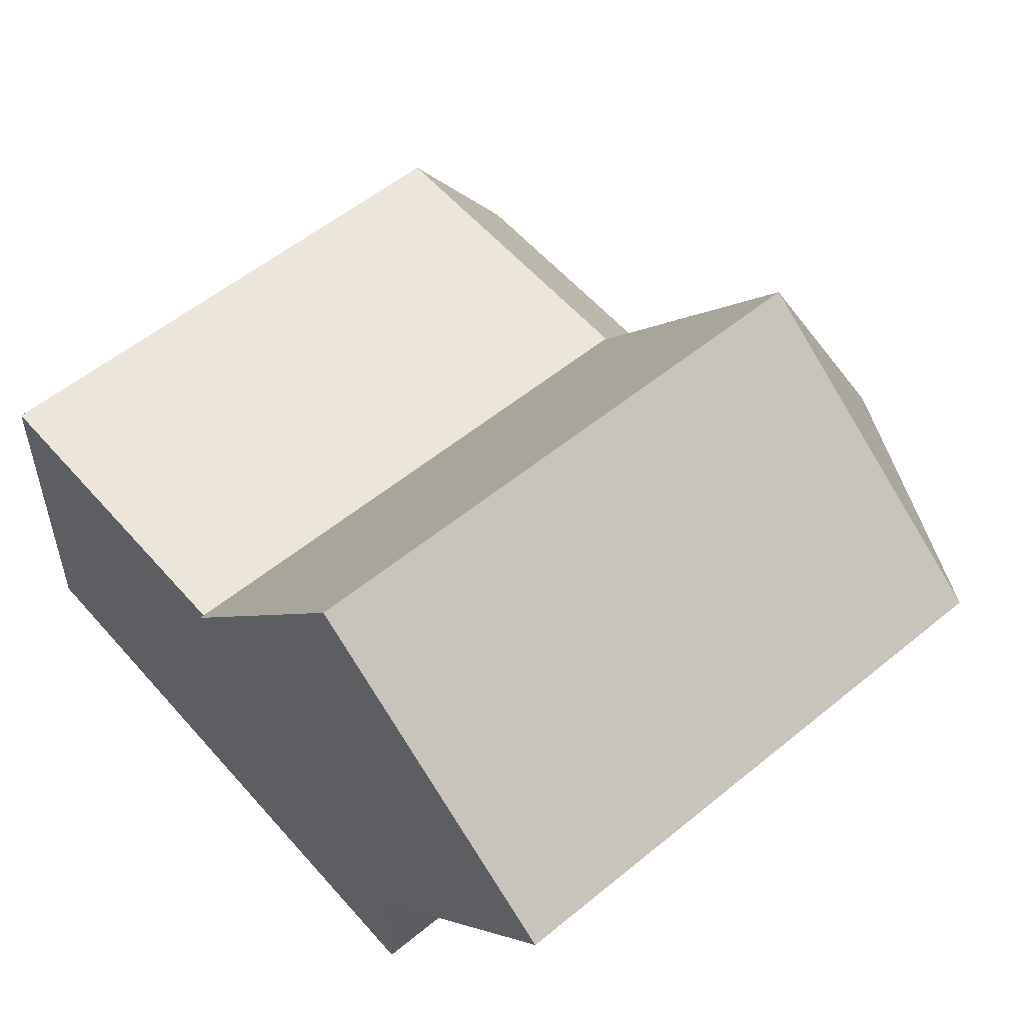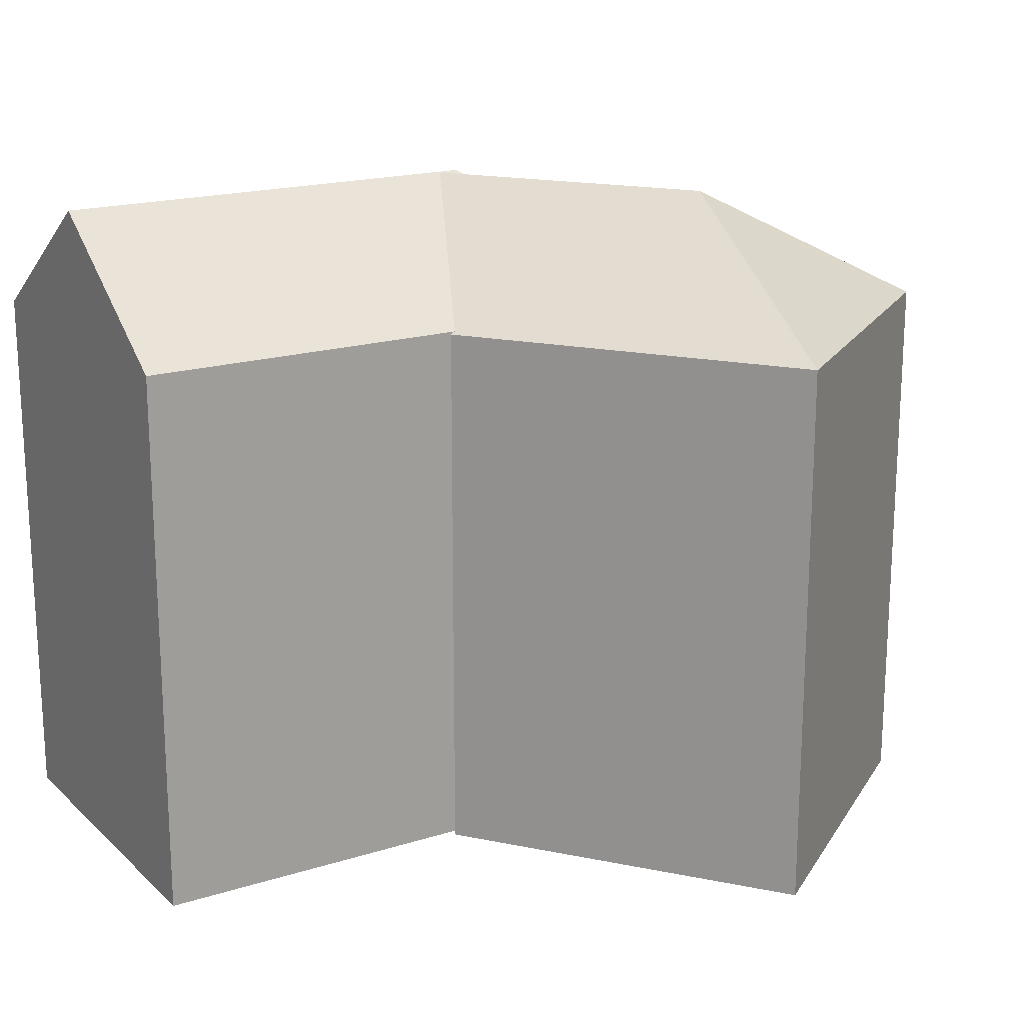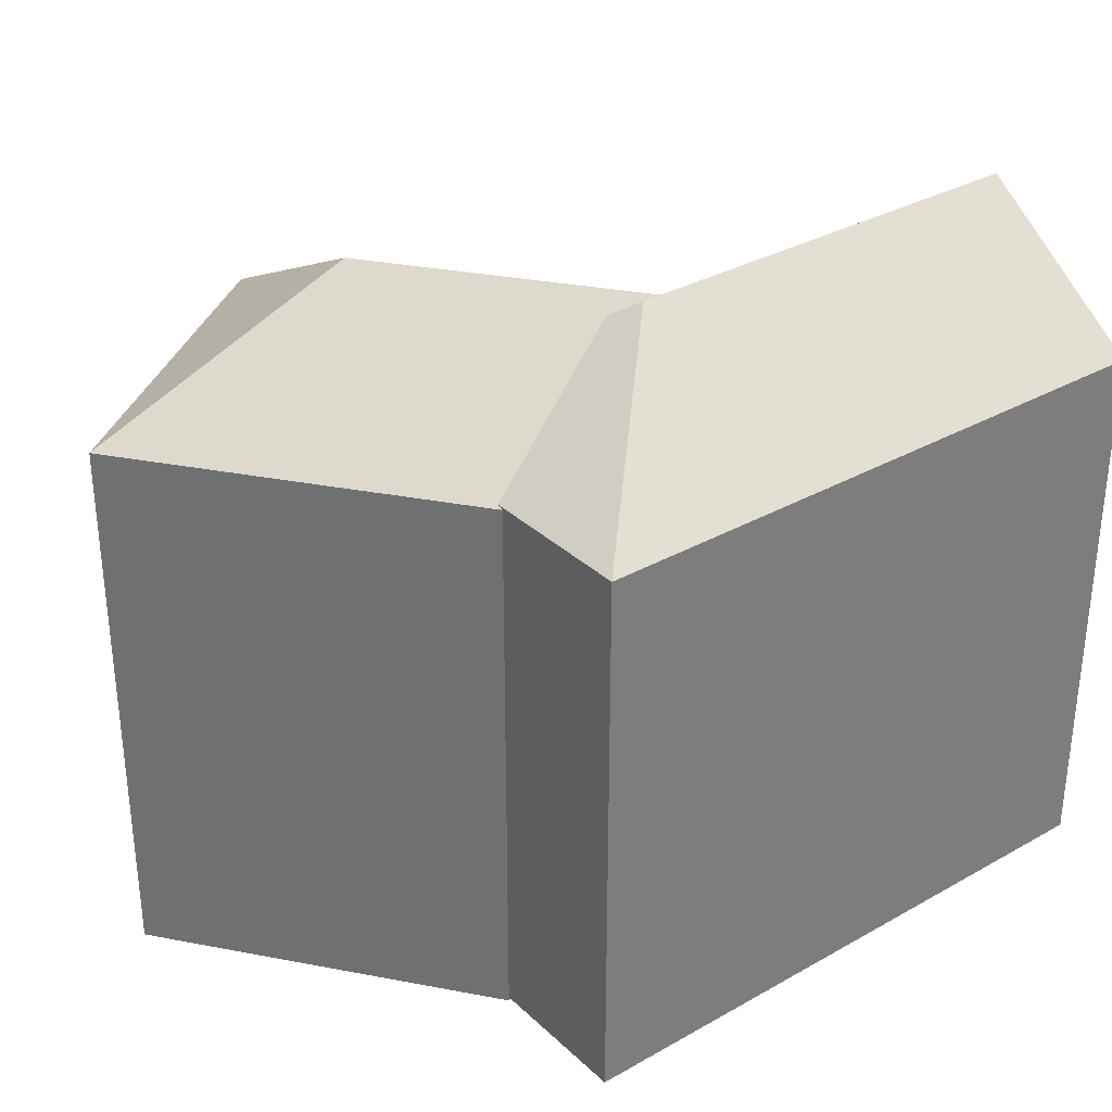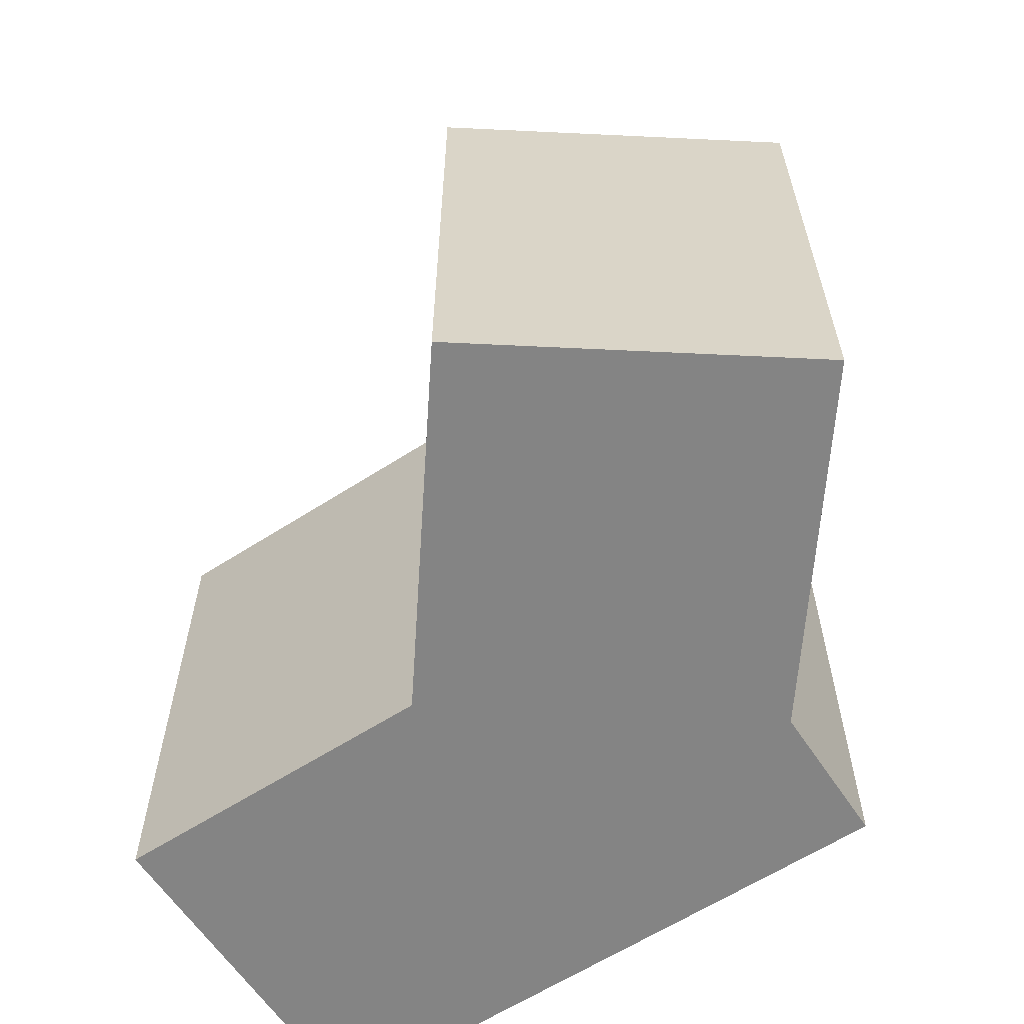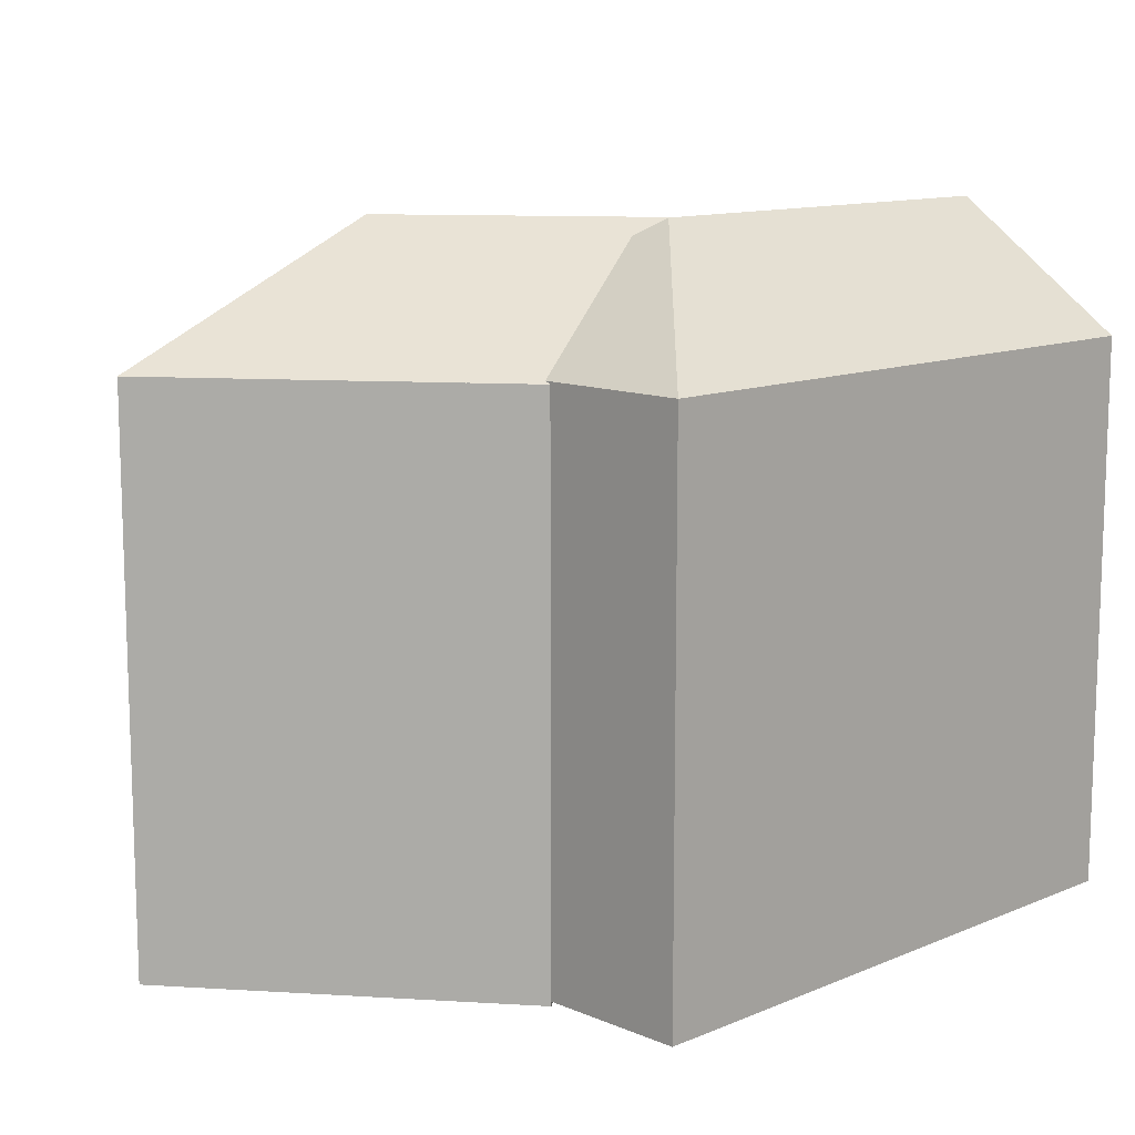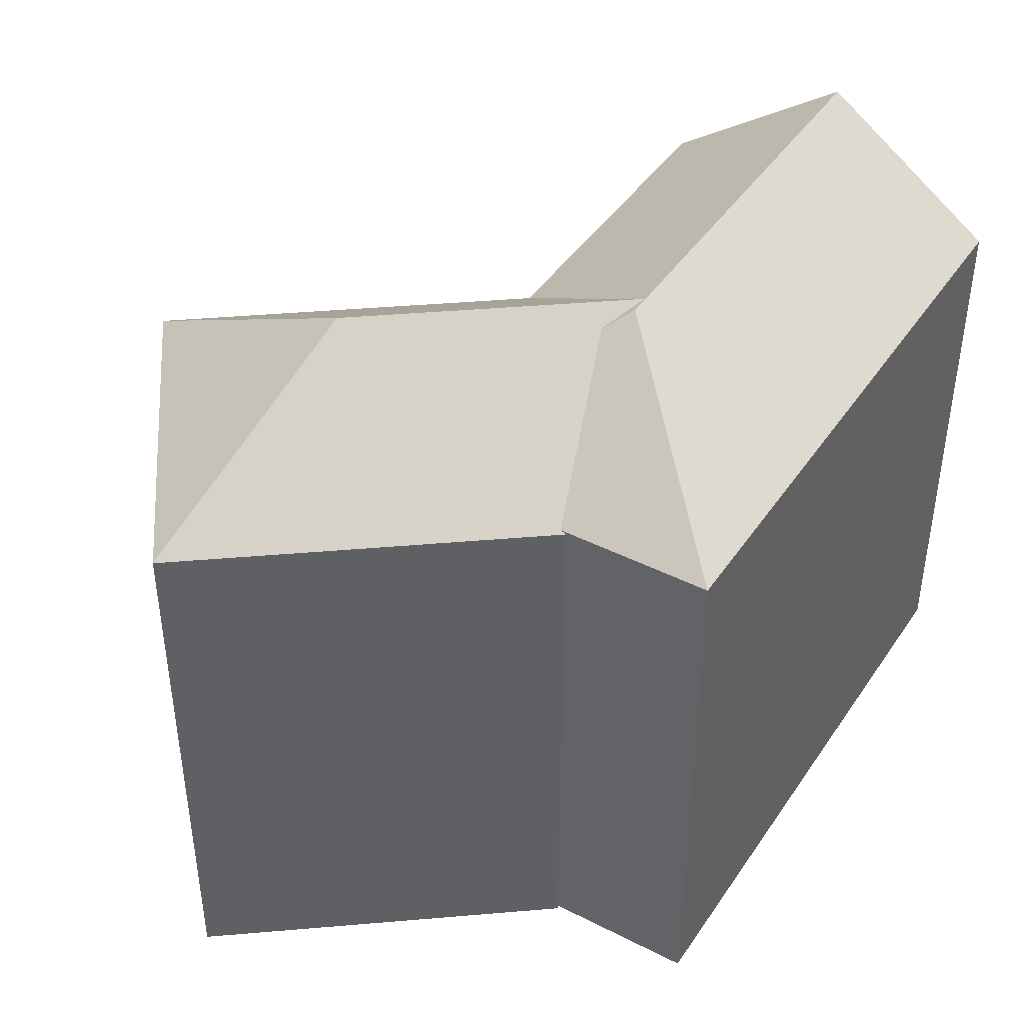
<metadata>
{"format":"obj","ext":"obj","renderer":"f3d","projection":"perspective","resolution":1024,"background":"white","views":[{"elev":55.5,"azim":49.2,"up":"+Z"},{"elev":18.4,"azim":-29.8,"up":"+Y"},{"elev":32.5,"azim":143.4,"up":"+Y"},{"elev":-61.4,"azim":34.8,"up":"+Y"},{"elev":11.8,"azim":136.7,"up":"+Y"},{"elev":42.7,"azim":122.8,"up":"+Y"}]}
</metadata>
<code>
v  0.0003639 17.08 -0.0005401
v  8.715 -1.221e-06 -6.71
v  0 -1.221e-06 -7.475e-23
v  8.715 17.08 -6.71
v  11.17 2.224e-16 -3.631
v  11.17 17.08 -3.632
v  11.17 17.08 -3.632
v  2.457 17.08 3.078
v  2.457 -1.885e-16 3.078
v  2.457 17.08 3.078
v  15.96 -1.453e-16 2.373
v  7.25 17.08 9.082
v  7.249 -5.562e-16 9.083
v  15.96 17.08 2.373
v  -10.1 17.16 0.2601
v  -10.25 0.14 -5.235
v  -10.1 0.14 0.2606
v  -10.39 0.14 -10.73
v  -10.39 17.16 -10.73
v  -10.25 21.05 -5.236
v  8.598 0.14 -11.22
v  8.885 17.16 -0.2294
v  8.885 0.14 -0.2289
v  8.599 17.16 -11.22
v  6.815 21.03 -0.2773
v  2.574 21.03 -5.591
v  8.177 21.03 1.429
v  3.246 21.05 -5.584
g defaultobject
f 1 2 3
f 2 1 4
f 4 5 2
f 5 4 6
f 6 4 7
f 8 3 9
f 3 8 1
f 1 8 10
f 11 12 13
f 12 11 14
f 12 9 13
f 9 12 8
f 5 14 11
f 14 5 6
f 15 16 17
f 16 15 18
f 18 15 19
f 19 15 20
f 21 22 23
f 22 21 24
f 23 15 17
f 15 23 22
f 19 21 18
f 21 19 24
f 1 25 26
f 25 1 27
f 27 1 10
f 27 10 12
f 26 6 4
f 6 26 14
f 14 26 25
f 14 25 27
f 12 14 27
f 15 28 20
f 28 15 22
f 20 24 19
f 24 20 28
f 22 24 28
f 2 9 3
f 9 2 13
f 13 2 5
f 13 5 11
f 4 1 26
f 17 21 23
f 21 17 18
f 18 17 16

</code>
